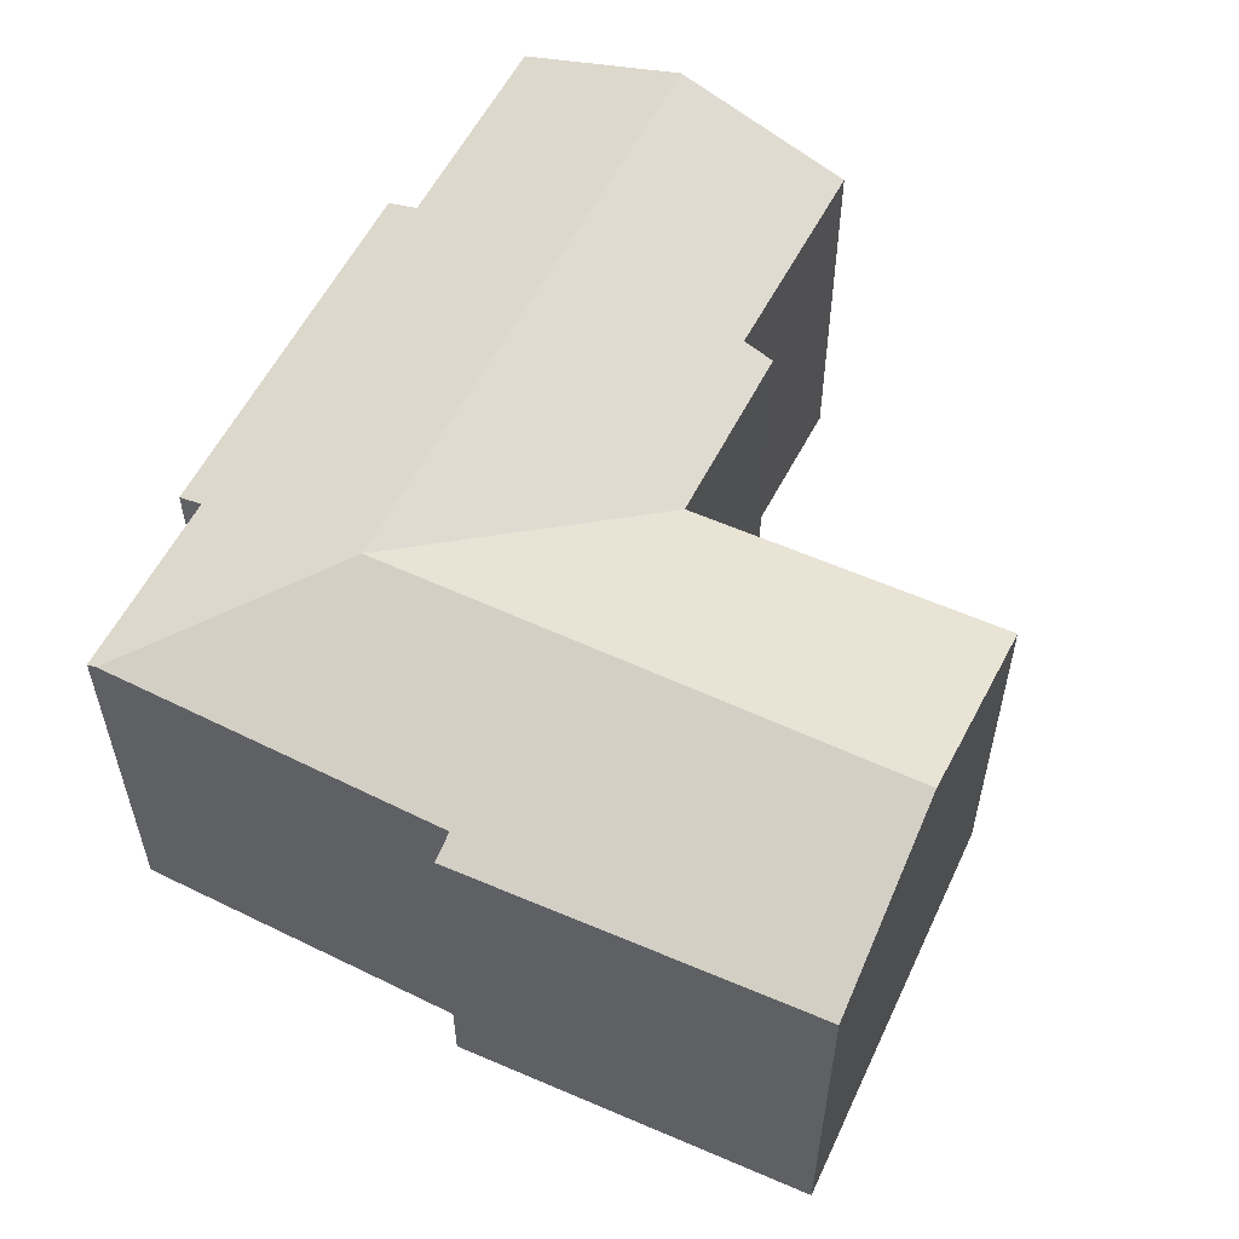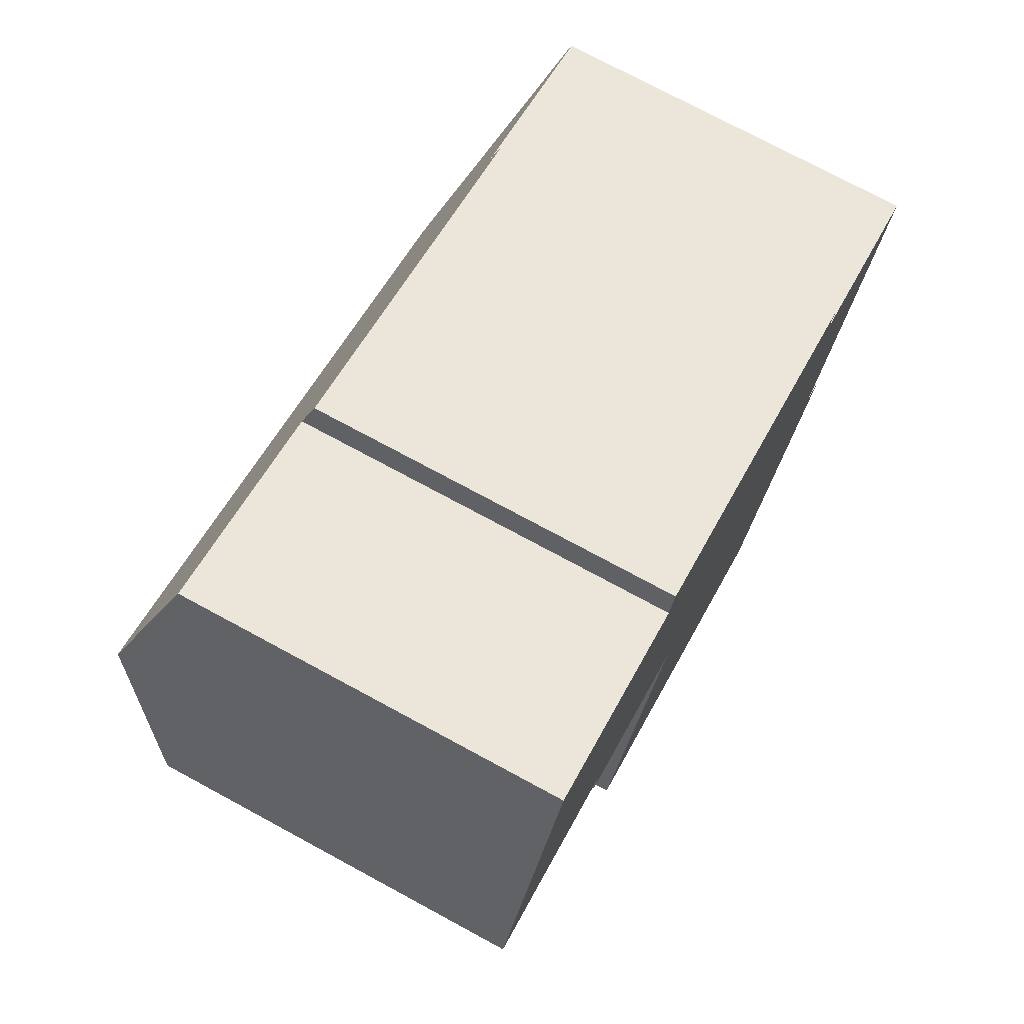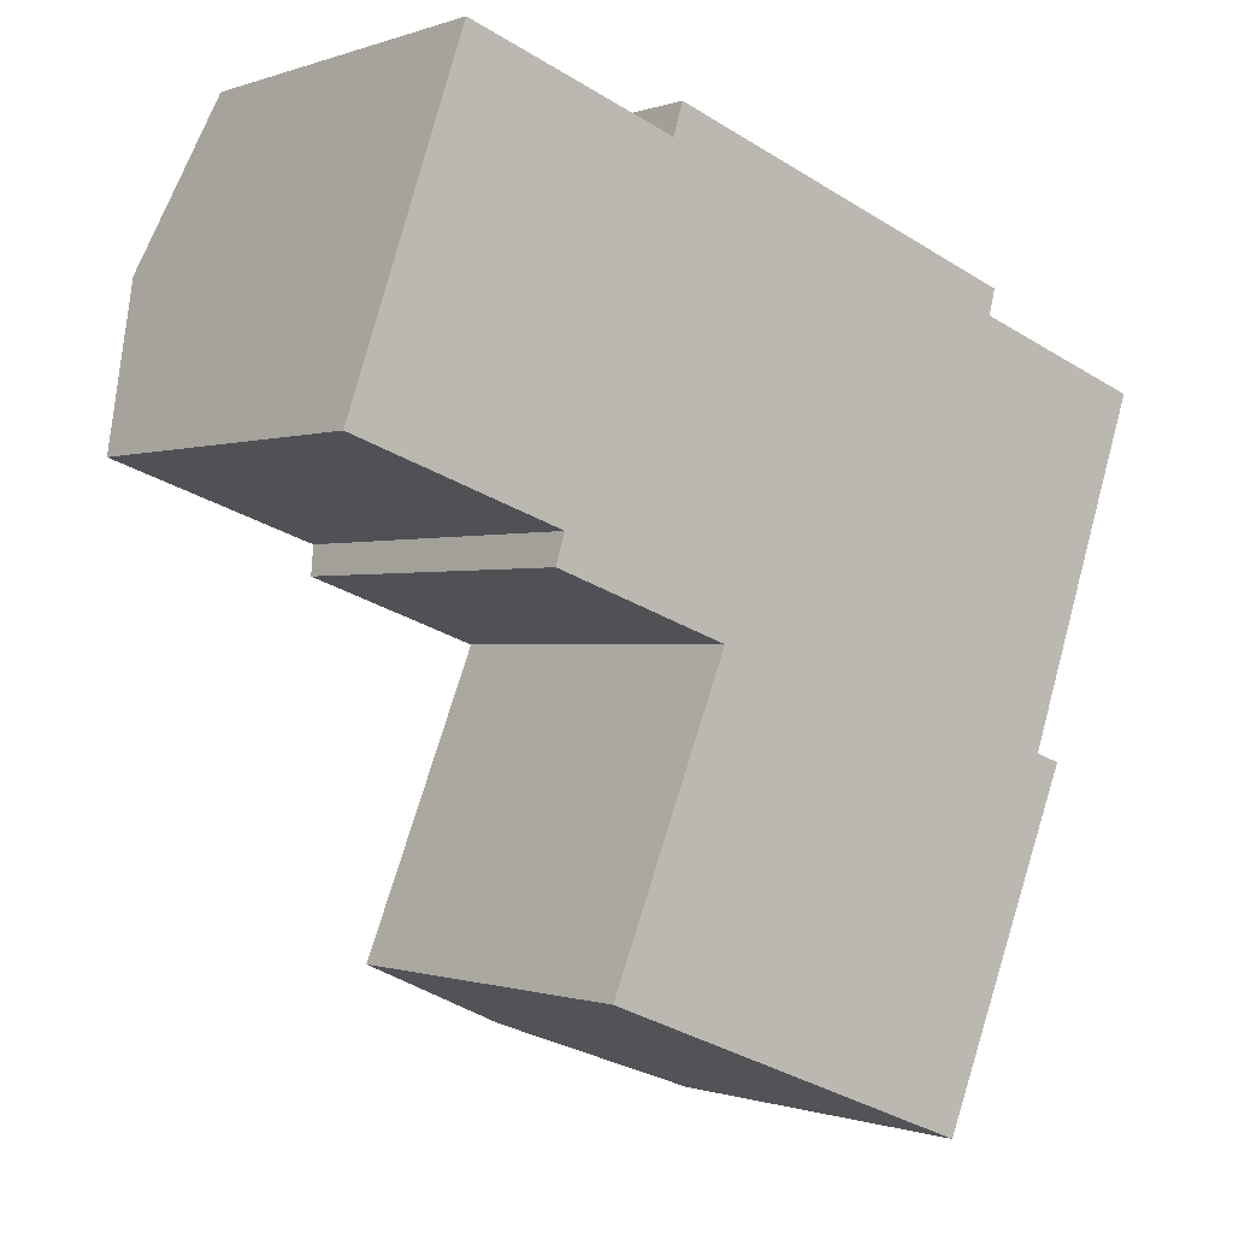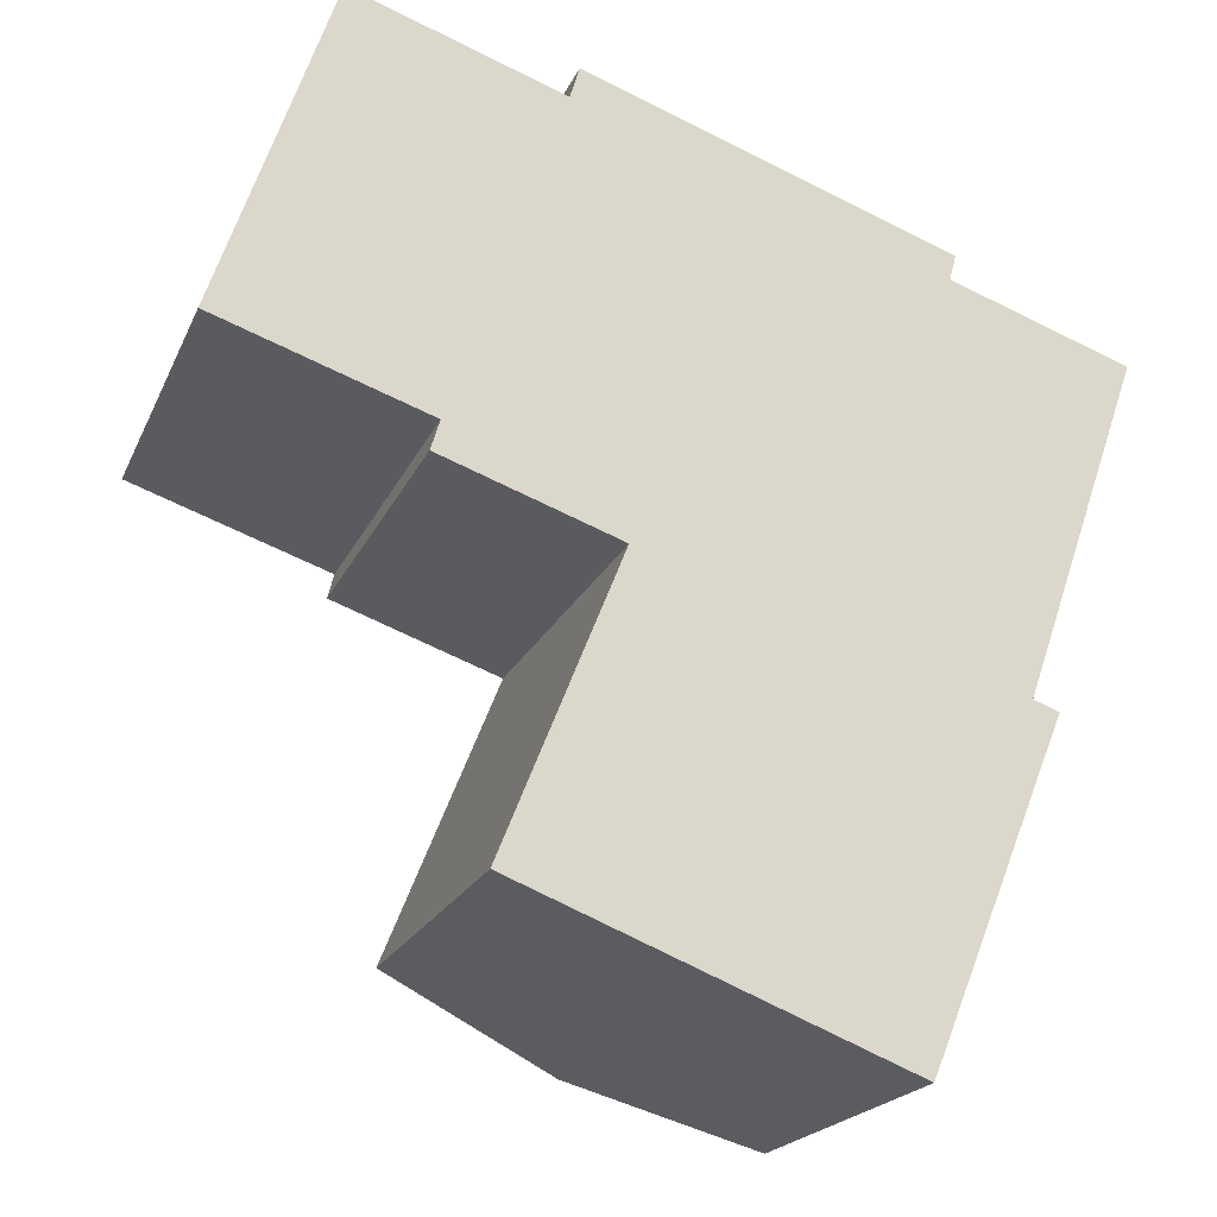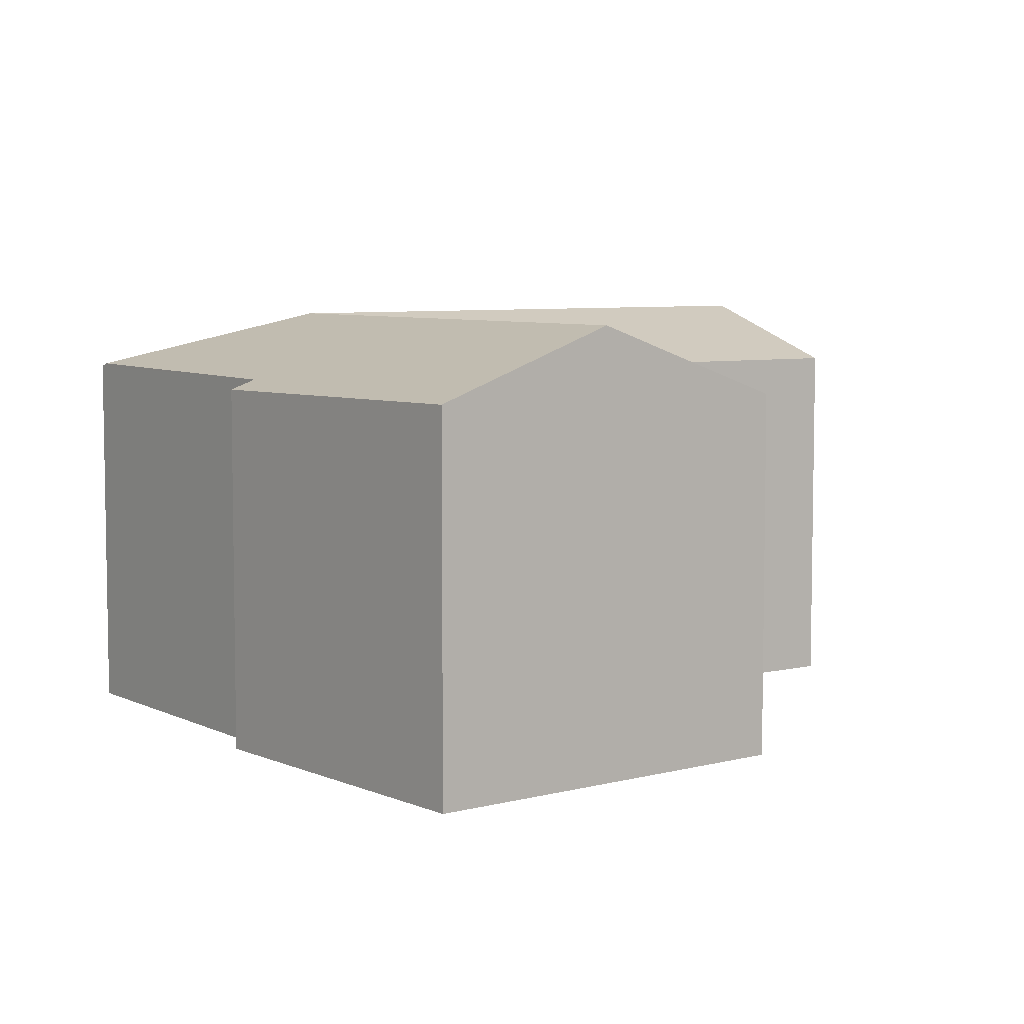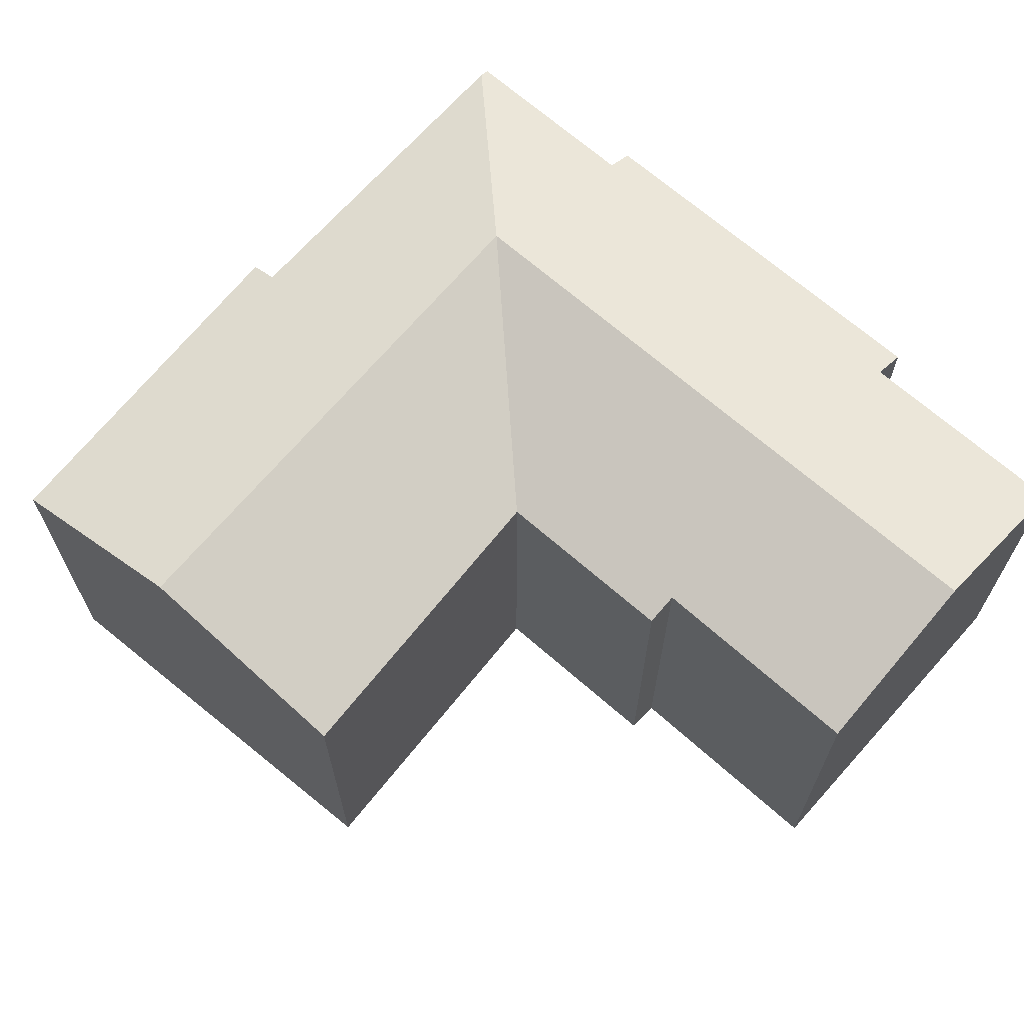
<metadata>
{"format":"obj","ext":"obj","renderer":"f3d","projection":"perspective","resolution":1024,"background":"white","views":[{"elev":57.8,"azim":136.1,"up":"+Y"},{"elev":74.7,"azim":-61.6,"up":"+Z"},{"elev":-0.6,"azim":-37.4,"up":"+Z"},{"elev":-20.1,"azim":-18.5,"up":"+Z"},{"elev":6.5,"azim":163.3,"up":"+Y"},{"elev":67.9,"azim":-119.4,"up":"+Y"}]}
</metadata>
<code>
v  22.98 10.37 1.732
v  18.34 10.28 3.627
v  23.07 10.28 1.979
v  17.14 11.93 -1.009
v  13.85 10.04 5.942
v  18.51 10.05 4.291
v  11.88 11.93 0.838
v  13.8 10.04 5.962
v  10.54 10.04 7.118
v  1.525 11.93 4.475
v  8.566 10.34 6.894
v  8.815 10.04 7.728
v  3.009 10.34 8.829
v  20.32 10.04 -8.048
v  19.97 10.29 -6.997
v  20.65 10.04 -7.238
v  15.18 11.93 -6.241
v  17.89 10.1 -14.08
v  12.19 11.93 -14.23
v  17.06 10.12 -16.13
v  6.995 10 -12.2
v  6.885 9.961 -12.16
v  6.936 9.962 -12.03
v  7.786 9.981 -9.918
v  8.731 10 -7.567
v  9.996 10.03 -4.42
v  10.03 10.03 -4.335
v  9.951 10.03 -4.307
v  8.858 10.03 -3.923
v  5.575 10.32 -1.9
v  5.337 10.03 -2.686
v  0 10.3 6.306e-16
v  8.815 -4.732e-16 7.728
v  10.54 -4.359e-16 7.118
v  18.51 -2.627e-16 4.291
v  13.8 -3.651e-16 5.962
v  13.85 -3.638e-16 5.942
v  18.34 -2.221e-16 3.627
v  23.07 -1.212e-16 1.979
v  19.97 4.284e-16 -6.997
v  20.65 4.432e-16 -7.238
v  3.009 -5.406e-16 8.829
v  8.566 -4.221e-16 6.894
v  22.98 -1.061e-16 1.732
v  17.89 8.622e-16 -14.08
v  17.06 9.877e-16 -16.13
v  20.32 4.928e-16 -8.048
v  12.19 8.713e-16 -14.23
v  6.995 7.472e-16 -12.2
v  6.885 7.446e-16 -12.16
v  10.03 2.654e-16 -4.335
v  8.858 2.402e-16 -3.923
v  5.337 1.645e-16 -2.686
v  9.951 2.637e-16 -4.307
v  5.575 1.163e-16 -1.9
v  0 0 0
v  9.996 2.706e-16 -4.42
v  6.936 7.368e-16 -12.03
v  7.786 6.073e-16 -9.918
v  8.731 4.633e-16 -7.567
v  1.525 -2.74e-16 4.475
g defaultobject
f 1 2 3
f 2 1 4
f 2 5 6
f 5 2 4
f 5 4 7
f 5 7 8
f 8 7 9
f 9 7 10
f 9 10 11
f 9 11 12
f 11 10 13
f 14 15 16
f 15 4 1
f 4 15 17
f 17 15 14
f 17 14 18
f 17 18 19
f 19 18 20
f 21 17 19
f 17 21 22
f 17 22 23
f 17 23 24
f 17 24 25
f 17 25 26
f 17 26 4
f 4 26 27
f 27 7 4
f 7 27 28
f 7 28 29
f 7 29 10
f 10 29 30
f 30 29 31
f 10 30 32
f 33 9 12
f 9 33 8
f 8 33 5
f 5 33 6
f 6 33 34
f 6 34 35
f 35 34 36
f 35 36 37
f 38 3 2
f 3 38 39
f 40 16 15
f 16 40 41
f 42 11 13
f 11 42 43
f 6 38 2
f 38 6 35
f 3 15 1
f 15 3 39
f 15 39 40
f 40 39 44
f 41 14 16
f 14 41 18
f 18 41 20
f 20 41 45
f 20 45 46
f 45 41 47
f 46 19 20
f 19 46 21
f 21 46 48
f 21 48 22
f 22 48 49
f 22 49 50
f 51 28 27
f 28 51 29
f 29 51 31
f 31 51 52
f 31 52 53
f 52 51 54
f 55 32 30
f 32 55 56
f 50 23 22
f 23 50 24
f 24 50 25
f 25 50 26
f 26 50 27
f 27 50 57
f 27 57 51
f 57 50 58
f 57 58 59
f 57 59 60
f 31 55 30
f 55 31 53
f 56 10 32
f 10 56 13
f 13 56 42
f 42 56 61
f 43 12 11
f 12 43 33
f 61 43 42
f 43 61 34
f 34 61 36
f 36 61 56
f 36 56 37
f 37 56 35
f 35 56 38
f 38 56 39
f 39 56 55
f 39 55 44
f 44 55 40
f 40 55 53
f 40 53 52
f 40 52 54
f 40 54 51
f 40 51 57
f 40 57 60
f 40 60 59
f 40 59 41
f 41 59 47
f 47 59 45
f 45 59 58
f 45 58 50
f 45 50 49
f 45 49 48
f 45 48 46
f 34 33 43

</code>
